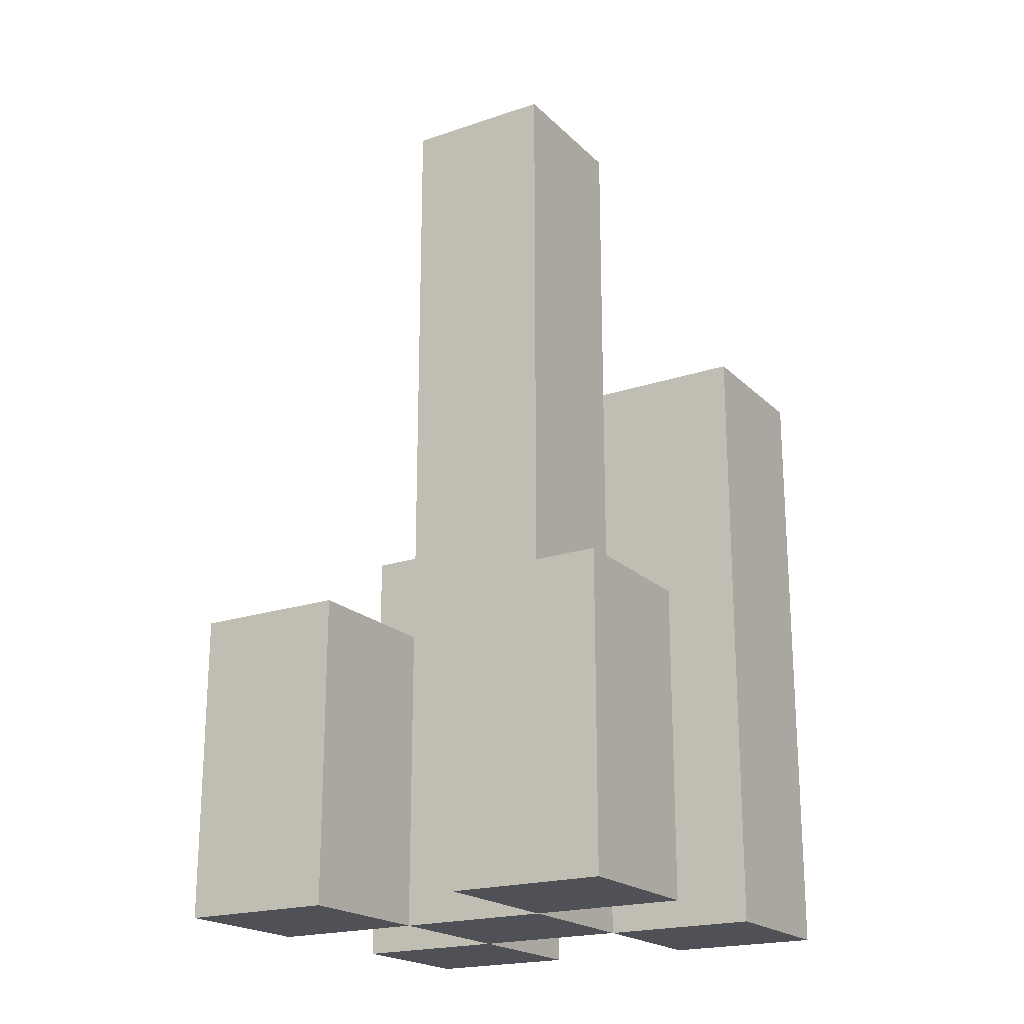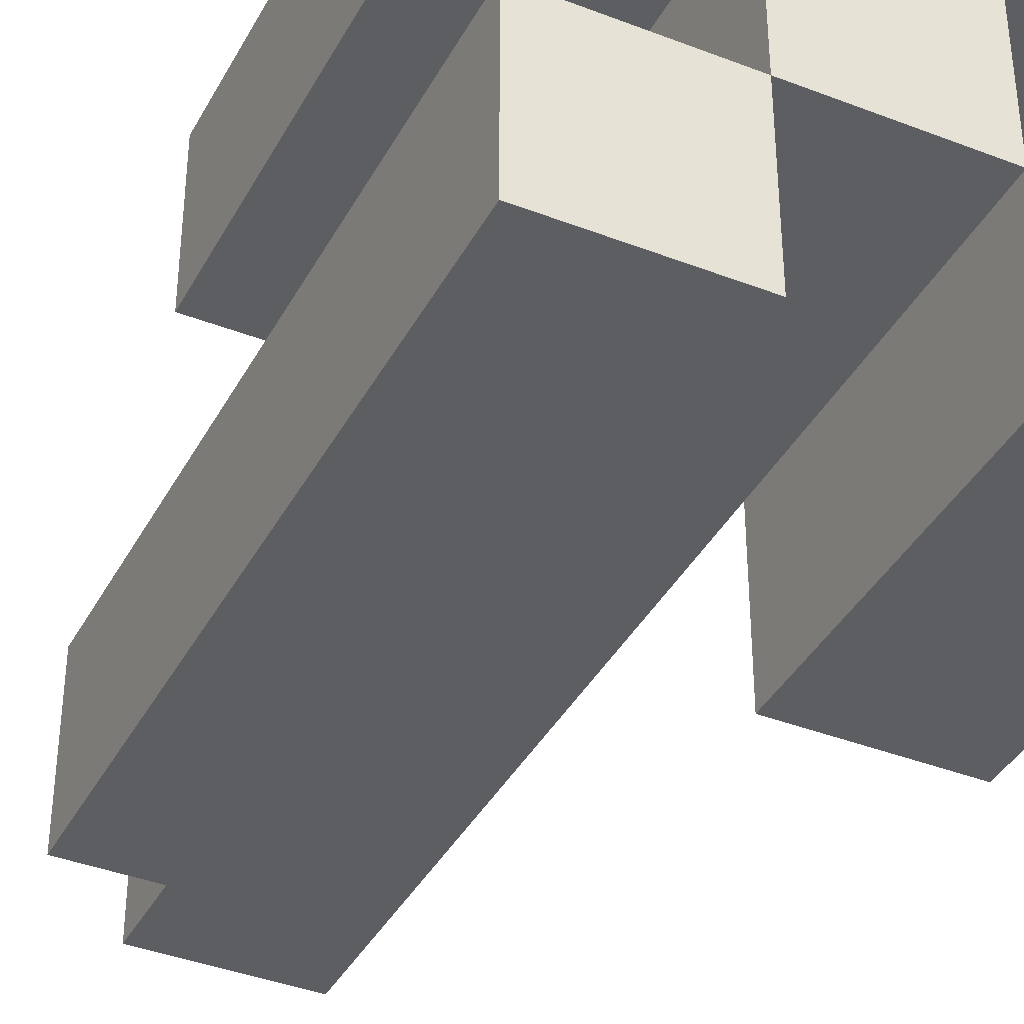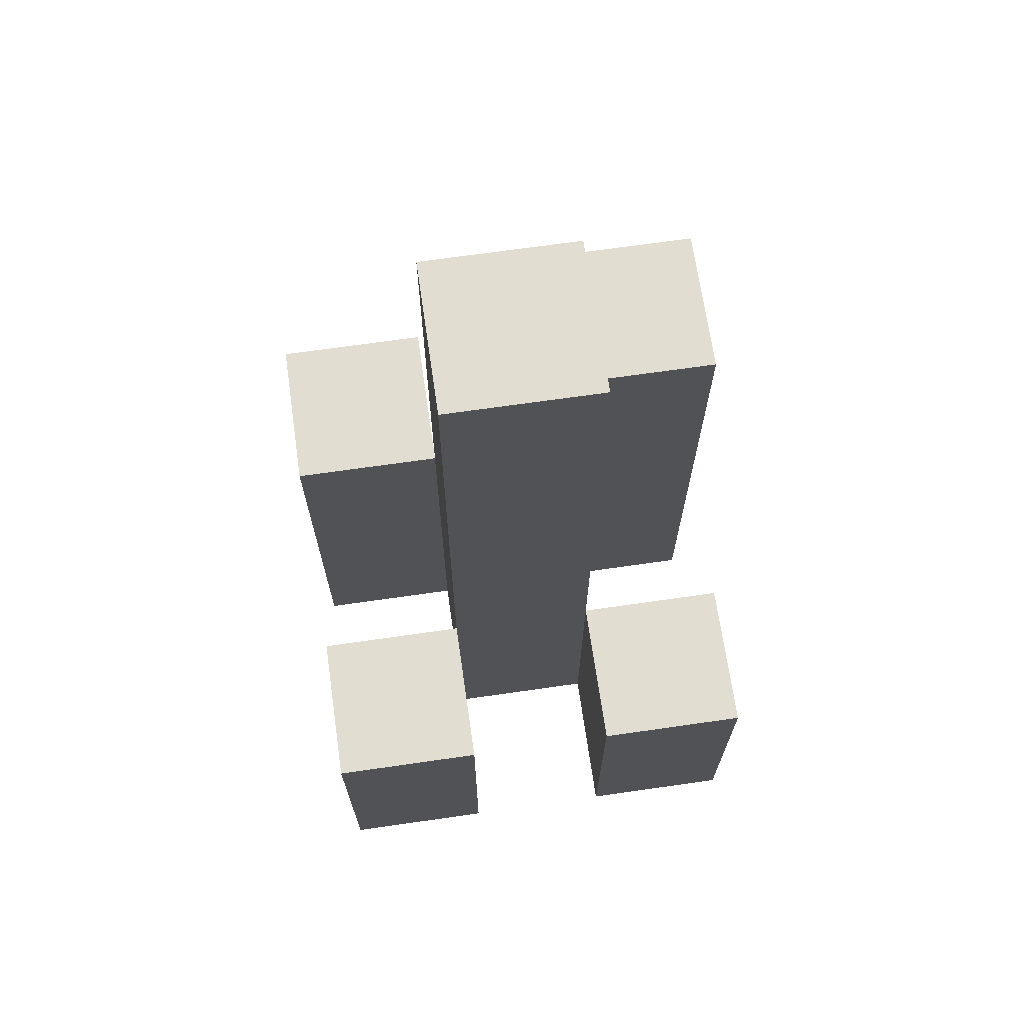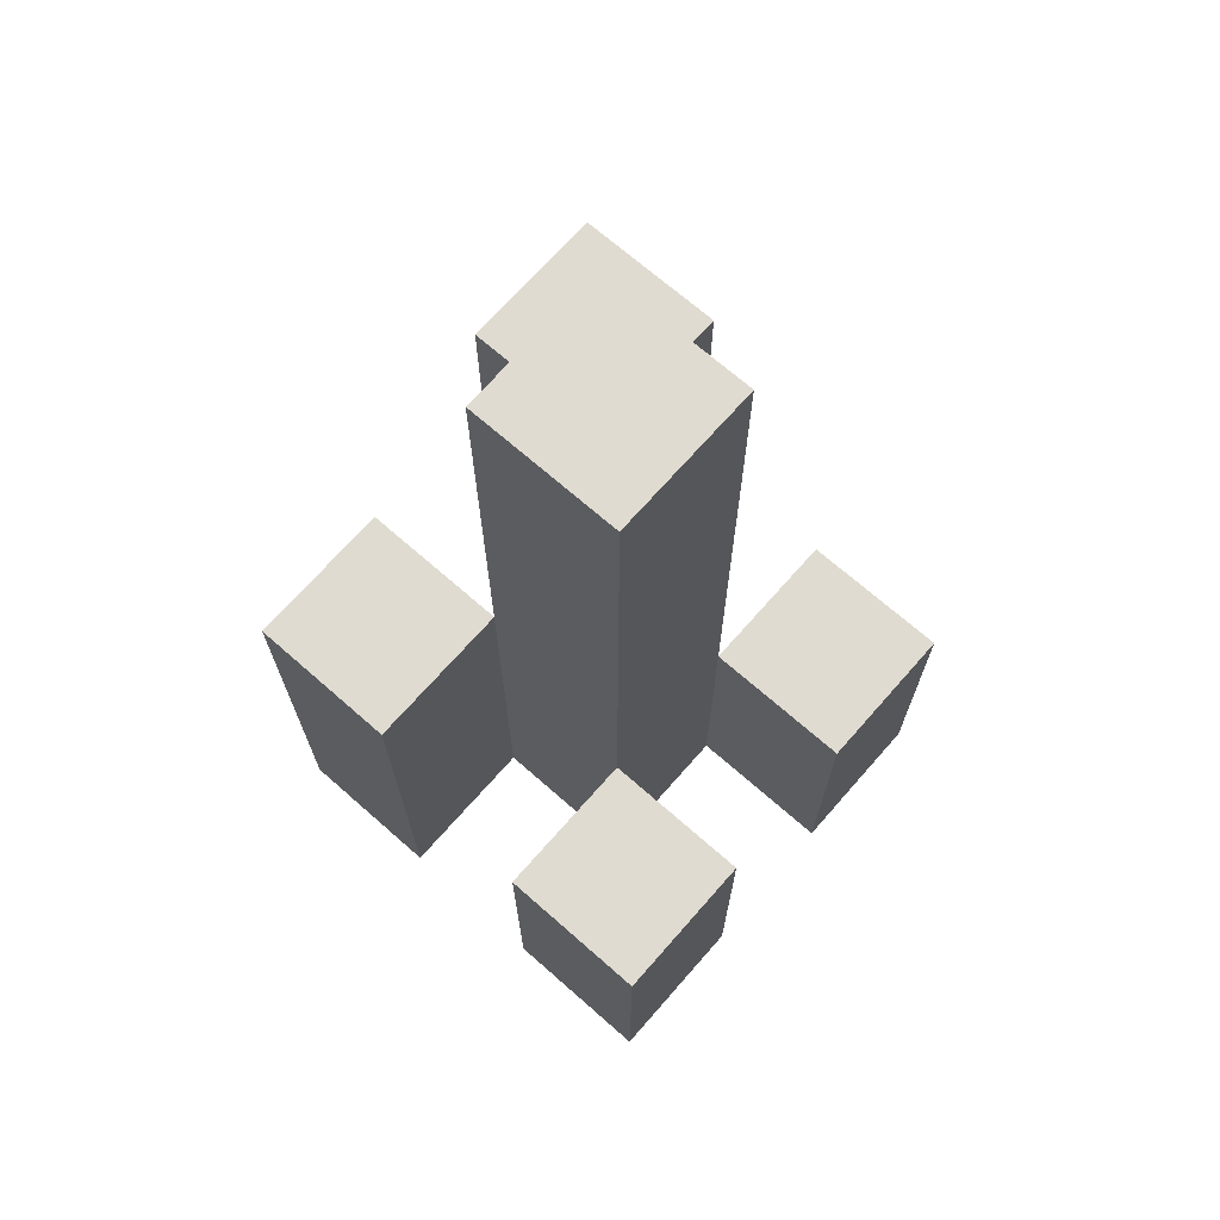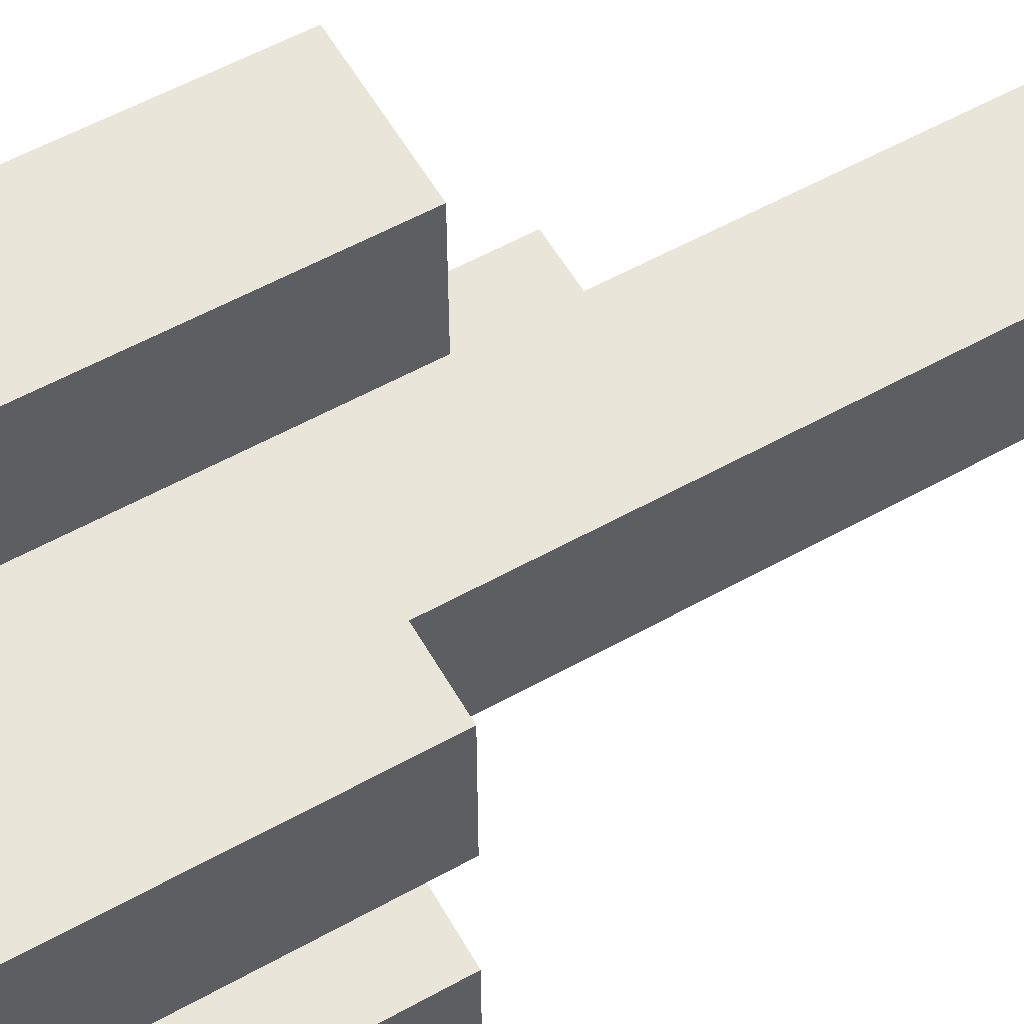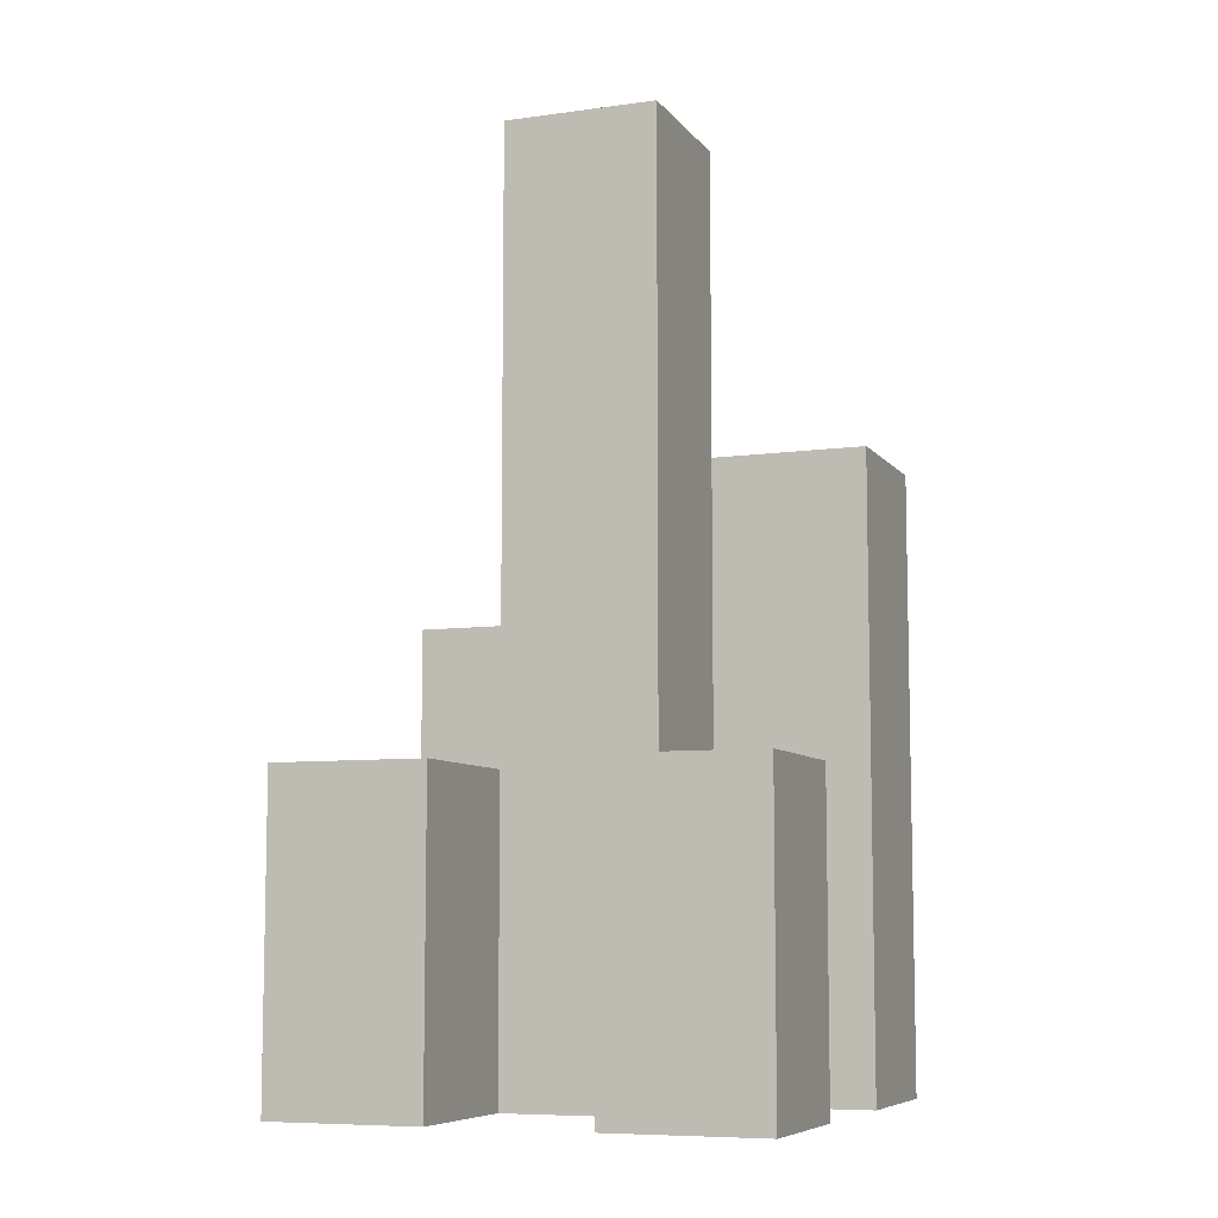
<metadata>
{"format":"obj","ext":"obj","renderer":"f3d","projection":"perspective","resolution":1024,"background":"white","views":[{"elev":-20.4,"azim":121.4,"up":"+Y"},{"elev":-39.1,"azim":-25.9,"up":"+Z"},{"elev":68.8,"azim":81.8,"up":"+Y"},{"elev":69.8,"azim":41.3,"up":"+Y"},{"elev":58.0,"azim":60.2,"up":"+Z"},{"elev":-7.8,"azim":111.1,"up":"+Y"}]}
</metadata>
<code>
o
v 17.3 0.9 21.3
v 17.3 0.9 21.4
v 17.3 0.9 21.5
v 17.3 0.9 21.6
v 17.3 1 21.3
v 17.3 1 21.4
v 17.3 1 21.5
v 17.3 1 21.6
v 17.3 1.1 21.3
v 17.3 1.1 21.4
v 17.3 1.1 21.5
v 17.3 1.1 21.6
v 17.2 0.9 21.4
v 17.2 0.9 21.5
v 17.2 1 21.4
v 17.2 1 21.5
v 17.2 1.1 21.4
v 17.2 1.1 21.5
v 17.2 1.4 21.4
v 17.2 1.4 21.5
v 17.2 1.5 21.4
v 17.2 1.5 21.5
v 17.1 0.9 21.3
v 17.1 0.9 21.4
v 17.1 0.9 21.5
v 17.1 0.9 21.6
v 17.1 1.1 21.5
v 17.1 1.1 21.6
v 17.1 1.2 21.3
v 17.1 1.2 21.4
v 17.1 1.2 21.5
v 17.1 1.2 21.6
v 17.1 1.3 21.3
v 17.1 1.3 21.4
v 17.2 0.9 21.3
v 17.2 0.9 21.4
v 17.2 0.9 21.5
v 17.2 0.9 21.6
v 17.2 1 21.3
v 17.2 1 21.4
v 17.2 1 21.5
v 17.2 1 21.6
v 17.2 1.1 21.3
v 17.2 1.1 21.4
v 17.2 1.1 21.5
v 17.2 1.1 21.6
v 17.1 0.9 21.4
v 17.1 0.9 21.5
v 17.1 1.1 21.5
v 17.1 1.2 21.4
v 17.1 1.2 21.5
v 17.1 1.3 21.4
v 17.1 1.4 21.4
v 17.1 1.4 21.5
v 17.1 1.5 21.4
v 17.1 1.5 21.5
v 17 0.9 21.3
v 17 0.9 21.4
v 17 0.9 21.5
v 17 0.9 21.6
v 17 1.1 21.5
v 17 1.1 21.6
v 17 1.2 21.3
v 17 1.2 21.4
v 17 1.2 21.5
v 17 1.2 21.6
v 17 1.3 21.3
v 17 1.3 21.4
v 17.3 0.9 21.3
v 17.3 1 21.3
v 17.3 1.1 21.3
v 17.2 0.9 21.3
v 17.2 1 21.3
v 17.2 1.1 21.3
v 17.1 0.9 21.3
v 17.1 1.2 21.3
v 17.1 1.3 21.3
v 17 0.9 21.3
v 17 1.2 21.3
v 17 1.3 21.3
v 17.2 0.9 21.4
v 17.2 1 21.4
v 17.2 1.1 21.4
v 17.2 1.4 21.4
v 17.2 1.5 21.4
v 17.1 0.9 21.4
v 17.1 1.2 21.4
v 17.1 1.3 21.4
v 17.1 1.4 21.4
v 17.1 1.5 21.4
v 17.3 0.9 21.5
v 17.3 1 21.5
v 17.3 1.1 21.5
v 17.2 0.9 21.5
v 17.2 1 21.5
v 17.2 1.1 21.5
v 17.1 0.9 21.5
v 17.1 1.1 21.5
v 17.1 1.2 21.5
v 17 0.9 21.5
v 17 1.1 21.5
v 17 1.2 21.5
v 17.3 0.9 21.4
v 17.3 1 21.4
v 17.3 1.1 21.4
v 17.2 0.9 21.4
v 17.2 1 21.4
v 17.2 1.1 21.4
v 17.1 0.9 21.4
v 17.1 1.2 21.4
v 17.1 1.3 21.4
v 17 0.9 21.4
v 17 1.2 21.4
v 17 1.3 21.4
v 17.2 0.9 21.5
v 17.2 1 21.5
v 17.2 1.1 21.5
v 17.2 1.4 21.5
v 17.2 1.5 21.5
v 17.1 0.9 21.5
v 17.1 1.1 21.5
v 17.1 1.2 21.5
v 17.1 1.4 21.5
v 17.1 1.5 21.5
v 17.3 0.9 21.6
v 17.3 1 21.6
v 17.3 1.1 21.6
v 17.2 0.9 21.6
v 17.2 1 21.6
v 17.2 1.1 21.6
v 17.1 0.9 21.6
v 17.1 1.1 21.6
v 17.1 1.2 21.6
v 17 0.9 21.6
v 17 1.1 21.6
v 17 1.2 21.6
v 17.3 0.9 21.3
v 17.2 0.9 21.3
v 17.1 0.9 21.3
v 17 0.9 21.3
v 17.3 0.9 21.4
v 17.2 0.9 21.4
v 17.1 0.9 21.4
v 17 0.9 21.4
v 17.3 0.9 21.5
v 17.2 0.9 21.5
v 17.1 0.9 21.5
v 17 0.9 21.5
v 17.3 0.9 21.6
v 17.2 0.9 21.6
v 17.1 0.9 21.6
v 17 0.9 21.6
v 17.3 1.1 21.3
v 17.2 1.1 21.3
v 17.3 1.1 21.4
v 17.2 1.1 21.4
v 17.3 1.1 21.5
v 17.2 1.1 21.5
v 17.3 1.1 21.6
v 17.2 1.1 21.6
v 17.1 1.2 21.5
v 17 1.2 21.5
v 17.1 1.2 21.6
v 17 1.2 21.6
v 17.1 1.3 21.3
v 17 1.3 21.3
v 17.1 1.3 21.4
v 17 1.3 21.4
v 17.2 1.5 21.4
v 17.1 1.5 21.4
v 17.2 1.5 21.5
v 17.1 1.5 21.5
f 5 2 1
f 6 2 5
f 7 4 3
f 8 4 7
f 9 6 5
f 10 6 9
f 11 8 7
f 12 8 11
f 15 14 13
f 16 14 15
f 17 16 15
f 18 16 17
f 19 18 17
f 20 18 19
f 21 20 19
f 22 20 21
f 27 26 25
f 28 26 27
f 29 24 23
f 30 24 29
f 31 28 27
f 32 28 31
f 33 30 29
f 34 30 33
f 35 36 39
f 39 36 40
f 37 38 41
f 41 38 42
f 39 40 43
f 43 40 44
f 41 42 45
f 45 42 46
f 47 48 49
f 47 49 50
f 50 49 51
f 50 51 52
f 52 51 53
f 53 51 54
f 53 54 55
f 55 54 56
f 59 60 61
f 61 60 62
f 57 58 63
f 63 58 64
f 61 62 65
f 65 62 66
f 63 64 67
f 67 64 68
f 72 70 69
f 73 71 70
f 73 70 72
f 74 71 73
f 78 76 75
f 79 77 76
f 79 76 78
f 80 77 79
f 86 82 81
f 86 83 82
f 86 84 83
f 87 84 86
f 88 84 87
f 89 85 84
f 89 84 88
f 90 85 89
f 94 92 91
f 95 93 92
f 95 92 94
f 96 93 95
f 100 98 97
f 101 99 98
f 101 98 100
f 102 99 101
f 103 104 106
f 104 105 107
f 106 104 107
f 107 105 108
f 109 110 112
f 110 111 113
f 112 110 113
f 113 111 114
f 115 116 120
f 116 117 120
f 117 118 120
f 120 118 121
f 121 118 122
f 118 119 123
f 122 118 123
f 123 119 124
f 125 126 128
f 126 127 129
f 128 126 129
f 129 127 130
f 131 132 134
f 132 133 135
f 134 132 135
f 135 133 136
f 141 138 137
f 142 138 141
f 143 140 139
f 144 140 143
f 146 143 142
f 147 143 146
f 149 146 145
f 150 146 149
f 151 148 147
f 152 148 151
f 153 154 155
f 155 154 156
f 157 158 159
f 159 158 160
f 161 162 163
f 163 162 164
f 165 166 167
f 167 166 168
f 169 170 171
f 171 170 172

</code>
